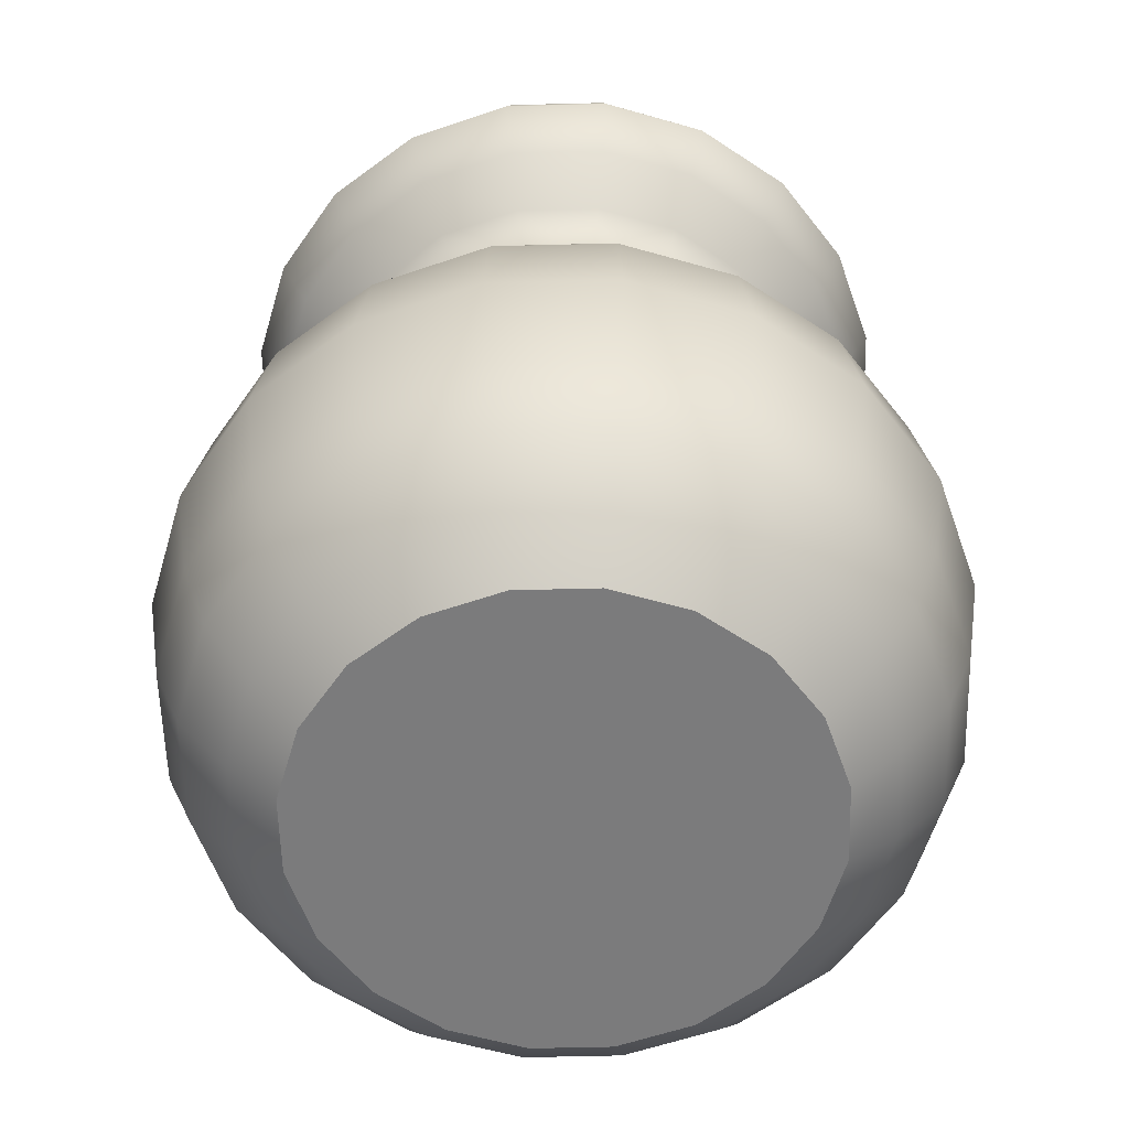
<metadata>
{"format":"obj","ext":"obj","renderer":"f3d","projection":"perspective","resolution":1024,"background":"white","views":[{"elev":-58.5,"azim":28.5,"up":"+Y"}]}
</metadata>
<code>
v  13.1 40.6 -4.257
v  17.83 33.66 -5.792
v  15.16 33.66 -11.02
v  11.14 40.6 -8.097
v  11.02 33.66 -15.16
v  8.097 40.6 -11.14
v  5.792 33.66 -17.83
v  4.257 40.6 -13.1
v  -3.668e-07 33.66 -18.74
v  -1.127e-06 40.6 -13.78
v  -5.792 33.66 -17.83
v  -4.257 40.6 -13.1
v  -11.02 33.66 -15.16
v  -8.097 40.6 -11.14
v  -15.16 33.66 -11.02
v  -11.14 40.6 -8.097
v  -17.83 33.66 -5.792
v  -13.1 40.6 -4.257
v  -18.74 33.66 -7.336e-07
v  -13.78 40.6 -1.869e-06
v  -17.83 33.66 5.792
v  -13.1 40.6 4.257
v  -15.16 33.66 11.02
v  -11.14 40.6 8.097
v  -11.02 33.66 15.16
v  -8.097 40.6 11.14
v  -5.792 33.66 17.83
v  -4.257 40.6 13.1
v  -9.254e-07 33.66 18.74
v  -1.538e-06 40.6 13.78
v  5.792 33.66 17.83
v  4.257 40.6 13.1
v  11.02 33.66 15.16
v  8.097 40.6 11.14
v  15.16 33.66 11.02
v  11.14 40.6 8.097
v  17.83 33.66 5.792
v  13.1 40.6 4.257
v  18.74 33.66 -7.336e-07
v  13.78 40.6 -1.869e-06
v  12.36 0.2432 -8.982
v  14.53 0.2432 -4.722
v  0 0.2432 0
v  8.982 0.2432 -12.36
v  4.722 0.2432 -14.53
v  -7.795e-07 0.2432 -15.28
v  -4.722 0.2432 -14.53
v  -8.982 0.2432 -12.36
v  -12.36 0.2432 -8.982
v  -14.53 0.2432 -4.722
v  -15.28 0.2432 -1.169e-06
v  -14.53 0.2432 4.722
v  -12.36 0.2432 8.982
v  -8.982 0.2432 12.36
v  -4.722 0.2432 14.53
v  -1.235e-06 0.2432 15.28
v  4.722 0.2432 14.53
v  8.982 0.2432 12.36
v  12.36 0.2432 8.982
v  14.53 0.2432 4.722
v  15.28 0.2432 -1.169e-06
v  17.3 9.168 -6.514
v  14.44 9.168 -11.54
v  0.0001208 7.086 5.875e-05
v  10.17 9.168 -15.44
v  4.898 9.168 -17.82
v  -0.8493 9.168 -18.47
v  -6.514 9.168 -17.3
v  -11.54 9.168 -14.44
v  -15.44 9.168 -10.17
v  -17.82 9.168 -4.898
v  -18.47 9.168 0.8493
v  -17.3 9.168 6.514
v  -14.44 9.168 11.54
v  -10.17 9.168 15.44
v  -4.898 9.168 17.82
v  0.8493 9.168 18.47
v  6.514 9.168 17.3
v  11.54 9.168 14.44
v  15.44 9.168 10.17
v  17.82 9.168 4.898
v  18.47 9.168 -0.8493
v  21.76 10.6 -7.07
v  20.17 6.334 -6.555
v  17.16 6.334 -12.47
v  18.51 10.6 -13.45
v  12.47 6.334 -17.16
v  13.45 10.6 -18.51
v  6.555 6.334 -20.17
v  7.07 10.6 -21.76
v  -7.26e-08 6.334 -21.21
v  1.261e-07 10.6 -22.88
v  -6.555 6.334 -20.17
v  -7.07 10.6 -21.76
v  -12.47 6.334 -17.16
v  -13.45 10.6 -18.51
v  -17.16 6.334 -12.47
v  -18.51 10.6 -13.45
v  -20.17 6.334 -6.555
v  -21.76 10.6 -7.07
v  -21.21 6.334 -1.089e-07
v  -22.88 10.6 1.891e-07
v  -20.17 6.334 6.555
v  -21.76 10.6 7.07
v  -17.16 6.334 12.47
v  -18.51 10.6 13.45
v  -12.47 6.334 17.16
v  -13.45 10.6 18.51
v  -6.555 6.334 20.17
v  -7.07 10.6 21.76
v  -7.048e-07 6.334 21.21
v  -5.557e-07 10.6 22.88
v  6.555 6.334 20.17
v  7.07 10.6 21.76
v  12.47 6.334 17.16
v  13.45 10.6 18.51
v  17.16 6.334 12.47
v  18.51 10.6 13.45
v  20.17 6.334 6.555
v  21.76 10.6 7.07
v  21.21 6.334 -1.089e-07
v  22.88 10.6 1.891e-07
v  22.86 17.7 -7.426
v  19.44 17.7 -14.13
v  14.13 17.7 -19.44
v  7.426 17.7 -22.86
v  2.637e-07 17.7 -24.03
v  -7.426 17.7 -22.86
v  -14.13 17.7 -19.44
v  -19.44 17.7 -14.13
v  -22.86 17.7 -7.426
v  -24.03 17.7 3.955e-07
v  -22.86 17.7 7.426
v  -19.44 17.7 14.13
v  -14.13 17.7 19.44
v  -7.426 17.7 22.86
v  -4.526e-07 17.7 24.03
v  7.426 17.7 22.86
v  14.13 17.7 19.44
v  19.44 17.7 14.13
v  22.86 17.7 7.426
v  24.03 17.7 3.955e-07
v  21.76 24.8 -7.07
v  18.51 24.8 -13.45
v  13.45 24.8 -18.51
v  7.07 24.8 -21.76
v  1.261e-07 24.8 -22.88
v  -7.07 24.8 -21.76
v  -13.45 24.8 -18.51
v  -18.51 24.8 -13.45
v  -21.76 24.8 -7.07
v  -22.88 24.8 2.522e-07
v  -21.76 24.8 7.07
v  -18.51 24.8 13.45
v  -13.45 24.8 18.51
v  -7.07 24.8 21.76
v  -5.557e-07 24.8 22.88
v  7.07 24.8 21.76
v  13.45 24.8 18.51
v  18.51 24.8 13.45
v  21.76 24.8 7.07
v  22.88 24.8 2.522e-07
v  20.83 50.54 -1.675e-07
v  18.96 47.23 -6.521e-07
v  18.03 47.23 -5.858
v  19.81 50.54 -6.436
v  19.81 50.54 6.436
v  18.03 47.23 5.858
v  16.85 50.54 12.24
v  15.34 47.23 11.14
v  12.24 50.54 16.85
v  11.14 47.23 15.34
v  6.436 50.54 19.81
v  5.858 47.23 18.03
v  -7.391e-07 50.54 20.83
v  -9.469e-07 47.23 18.96
v  -6.436 50.54 19.81
v  -5.858 47.23 18.03
v  -12.24 50.54 16.85
v  -11.14 47.23 15.34
v  -16.85 50.54 12.24
v  -15.34 47.23 11.14
v  -19.81 50.54 6.436
v  -18.03 47.23 5.858
v  -20.83 50.54 -1.675e-07
v  -18.96 47.23 -6.521e-07
v  -19.81 50.54 -6.436
v  -18.03 47.23 -5.858
v  -16.85 50.54 -12.24
v  -15.34 47.23 -11.14
v  -12.24 50.54 -16.85
v  -11.14 47.23 -15.34
v  -6.436 50.54 -19.81
v  -5.858 47.23 -18.03
v  -1.185e-07 50.54 -20.83
v  -3.82e-07 47.23 -18.96
v  6.436 50.54 -19.81
v  5.858 47.23 -18.03
v  12.24 50.54 -16.85
v  11.14 47.23 -15.34
v  16.85 50.54 -12.24
v  15.34 47.23 -11.14
v  19.42 54.22 -4.299e-07
v  18.47 54.22 -6
v  18.47 54.22 6
v  15.71 54.22 11.41
v  11.41 54.22 15.71
v  6 54.22 18.47
v  -8.652e-07 54.22 19.42
v  -6 54.22 18.47
v  -11.41 54.22 15.71
v  -15.71 54.22 11.41
v  -18.47 54.22 6
v  -19.42 54.22 -4.299e-07
v  -18.47 54.22 -6
v  -15.71 54.22 -11.41
v  -11.41 54.22 -15.71
v  -6 54.22 -18.47
v  -2.866e-07 54.22 -19.42
v  6 54.22 -18.47
v  11.41 54.22 -15.71
v  15.71 54.22 -11.41
v  17.31 2.745 -5.624
v  14.72 2.745 -10.7
v  10.7 2.745 -14.72
v  5.624 2.745 -17.31
v  -4.318e-07 2.745 -18.2
v  -5.624 2.745 -17.31
v  -10.7 2.745 -14.72
v  -14.72 2.745 -10.7
v  -17.31 2.745 -5.624
v  -18.2 2.745 -6.477e-07
v  -17.31 2.745 5.624
v  -14.72 2.745 10.7
v  -10.7 2.745 14.72
v  -5.624 2.745 17.31
v  -9.741e-07 2.745 18.2
v  5.624 2.745 17.31
v  10.7 2.745 14.72
v  14.72 2.745 10.7
v  17.31 2.745 5.624
v  18.2 2.745 -6.477e-07
v  15.61 43.92 -5.072
v  13.28 43.92 -9.648
v  9.648 43.92 -13.28
v  5.072 43.92 -15.61
v  -7.47e-07 43.92 -16.41
v  -5.072 43.92 -15.61
v  -9.648 43.92 -13.28
v  -13.28 43.92 -9.648
v  -15.61 43.92 -5.072
v  -16.41 43.92 -1.255e-06
v  -15.61 43.92 5.072
v  -13.28 43.92 9.648
v  -9.648 43.92 13.28
v  -5.072 43.92 15.61
v  -1.236e-06 43.92 16.41
v  5.072 43.92 15.61
v  9.648 43.92 13.28
v  13.28 43.92 9.648
v  15.61 43.92 5.072
v  16.41 43.92 -1.255e-06
v  17.22 54.07 -5.596
v  14.65 54.07 -10.64
v  10.64 54.07 -14.65
v  5.596 54.07 -17.22
v  2.838e-06 54.07 -18.11
v  -5.596 54.07 -17.22
v  -10.64 54.07 -14.65
v  -14.65 54.07 -10.64
v  -17.22 54.07 -5.596
v  -18.11 54.07 -1.08e-06
v  -17.22 54.07 5.596
v  -14.65 54.07 10.64
v  -10.64 54.07 14.65
v  -5.596 54.07 17.22
v  1.853e-06 54.07 18.11
v  5.596 54.07 17.22
v  10.64 54.07 14.65
v  14.65 54.07 10.64
v  17.22 54.07 5.596
v  18.11 54.07 -2.351e-06
v  16.19 48.71 -5.351
v  13.75 48.71 -10.09
v  9.956 48.71 -13.85
v  5.19 48.71 -16.25
v  -0.08511 48.71 -17.06
v  -5.351 48.71 -16.19
v  -10.09 48.71 -13.75
v  -13.85 48.71 -9.956
v  -16.25 48.71 -5.19
v  -17.06 48.71 0.08511
v  -16.19 48.71 5.351
v  -13.75 48.71 10.09
v  -9.956 48.71 13.85
v  -5.19 48.71 16.25
v  0.0851 48.71 17.06
v  5.351 48.71 16.19
v  10.09 48.71 13.75
v  13.85 48.71 9.956
v  16.25 48.71 5.19
v  17.06 48.71 -0.08511
v  14.25 42.49 -4.71
v  12.1 42.49 -8.883
v  8.762 42.49 -12.19
v  4.567 42.49 -14.3
v  -0.0749 42.49 -15.01
v  -4.71 42.49 -14.25
v  -8.883 42.49 -12.1
v  -12.19 42.49 -8.762
v  -14.3 42.49 -4.567
v  -15.01 42.49 0.0749
v  -14.25 42.49 4.71
v  -12.1 42.49 8.883
v  -8.762 42.49 12.19
v  -4.567 42.49 14.3
v  0.0749 42.49 15.01
v  4.71 42.49 14.25
v  8.883 42.49 12.1
v  12.19 42.49 8.762
v  14.3 42.49 4.567
v  15.01 42.49 -0.0749
v  8.193 37.23 -2.782
v  11.22 39.86 -3.746
v  9.516 39.86 -7.03
v  6.933 37.23 -5.177
v  6.878 39.86 -9.627
v  4.994 37.23 -7.066
v  3.566 39.86 -11.28
v  2.566 37.23 -8.264
v  -0.0942 39.86 -11.83
v  -0.1135 37.23 -8.652
v  -3.746 39.86 -11.22
v  -2.782 37.23 -8.193
v  -7.03 39.86 -9.516
v  -5.177 37.23 -6.933
v  -9.627 39.86 -6.878
v  -7.066 37.23 -4.994
v  -11.28 39.86 -3.566
v  -8.264 37.23 -2.566
v  -11.83 39.86 0.0942
v  -8.652 37.23 0.1135
v  -11.22 39.86 3.746
v  -8.193 37.23 2.782
v  -9.516 39.86 7.03
v  -6.933 37.23 5.177
v  -6.878 39.86 9.627
v  -4.994 37.23 7.066
v  -3.566 39.86 11.28
v  -2.566 37.23 8.264
v  0.0942 39.86 11.83
v  0.1135 37.23 8.652
v  3.746 39.86 11.22
v  2.782 37.23 8.193
v  7.03 39.86 9.516
v  5.177 37.23 6.933
v  9.627 39.86 6.878
v  7.066 37.23 4.994
v  11.28 39.86 3.566
v  8.264 37.23 2.566
v  11.83 39.86 -0.0942
v  8.652 37.23 -0.1135
v  17.13 27.16 -6.062
v  13.48 32.2 -4.701
v  11.37 32.2 -8.637
v  14.41 27.16 -11.06
v  8.143 32.2 -11.73
v  10.29 27.16 -14.97
v  4.121 32.2 -13.67
v  5.162 27.16 -17.42
v  -0.3048 32.2 -14.27
v  -0.4734 27.16 -18.16
v  -4.701 32.2 -13.48
v  -6.062 27.16 -17.13
v  -8.636 32.2 -11.37
v  -11.06 27.16 -14.41
v  -11.73 32.2 -8.143
v  -14.97 27.16 -10.29
v  -13.67 32.2 -4.121
v  -17.42 27.16 -5.162
v  -14.27 32.2 0.3048
v  -18.16 27.16 0.4734
v  -13.48 32.2 4.701
v  -17.13 27.16 6.062
v  -11.37 32.2 8.636
v  -14.41 27.16 11.06
v  -8.143 32.2 11.73
v  -10.29 27.16 14.97
v  -4.121 32.2 13.67
v  -5.162 27.16 17.42
v  0.3048 32.2 14.27
v  0.4734 27.16 18.16
v  4.701 32.2 13.48
v  6.062 27.16 17.13
v  8.636 32.2 11.37
v  11.06 27.16 14.41
v  11.73 32.2 8.143
v  14.97 27.16 10.29
v  13.67 32.2 4.121
v  17.42 27.16 5.162
v  14.27 32.2 -0.3048
v  18.16 27.16 -0.4734
v  19.74 18.16 -7.213
v  16.55 18.16 -12.96
v  11.73 18.16 -17.44
v  5.77 18.16 -20.21
v  -0.7586 18.16 -21.01
v  -7.213 18.16 -19.74
v  -12.96 18.16 -16.55
v  -17.44 18.16 -11.73
v  -20.21 18.16 -5.77
v  -21.01 18.16 0.7587
v  -19.74 18.16 7.213
v  -16.55 18.16 12.96
v  -11.73 18.16 17.44
v  -5.77 18.16 20.21
v  0.7586 18.16 21.01
v  7.213 18.16 19.74
v  12.96 18.16 16.55
v  17.44 18.16 11.73
v  20.21 18.16 5.77
v  21.01 18.16 -0.7586
g pCylinder1_pCylinder1
f 1 2 3
f 3 4 1
f 4 3 5
f 5 6 4
f 6 5 7
f 7 8 6
f 8 7 9
f 9 10 8
f 10 9 11
f 11 12 10
f 12 11 13
f 13 14 12
f 14 13 15
f 15 16 14
f 16 15 17
f 17 18 16
f 18 17 19
f 19 20 18
f 20 19 21
f 21 22 20
f 22 21 23
f 23 24 22
f 24 23 25
f 25 26 24
f 26 25 27
f 27 28 26
f 28 27 29
f 29 30 28
f 30 29 31
f 31 32 30
f 32 31 33
f 33 34 32
f 34 33 35
f 35 36 34
f 36 35 37
f 37 38 36
f 38 37 39
f 39 40 38
f 40 39 2
f 2 1 40
f 41 42 43
f 44 41 43
f 45 44 43
f 46 45 43
f 47 46 43
f 48 47 43
f 49 48 43
f 50 49 43
f 51 50 43
f 52 51 43
f 53 52 43
f 54 53 43
f 55 54 43
f 56 55 43
f 57 56 43
f 58 57 43
f 59 58 43
f 60 59 43
f 61 60 43
f 42 61 43
f 62 63 64
f 63 65 64
f 65 66 64
f 66 67 64
f 67 68 64
f 68 69 64
f 69 70 64
f 70 71 64
f 71 72 64
f 72 73 64
f 73 74 64
f 74 75 64
f 75 76 64
f 76 77 64
f 77 78 64
f 78 79 64
f 79 80 64
f 80 81 64
f 81 82 64
f 82 62 64
f 83 84 85
f 85 86 83
f 86 85 87
f 87 88 86
f 88 87 89
f 89 90 88
f 90 89 91
f 91 92 90
f 92 91 93
f 93 94 92
f 94 93 95
f 95 96 94
f 96 95 97
f 97 98 96
f 98 97 99
f 99 100 98
f 100 99 101
f 101 102 100
f 102 101 103
f 103 104 102
f 104 103 105
f 105 106 104
f 106 105 107
f 107 108 106
f 108 107 109
f 109 110 108
f 110 109 111
f 111 112 110
f 112 111 113
f 113 114 112
f 114 113 115
f 115 116 114
f 116 115 117
f 117 118 116
f 118 117 119
f 119 120 118
f 120 119 121
f 121 122 120
f 122 121 84
f 84 83 122
f 123 83 86
f 86 124 123
f 124 86 88
f 88 125 124
f 125 88 90
f 90 126 125
f 126 90 92
f 92 127 126
f 127 92 94
f 94 128 127
f 128 94 96
f 96 129 128
f 129 96 98
f 98 130 129
f 130 98 100
f 100 131 130
f 131 100 102
f 102 132 131
f 132 102 104
f 104 133 132
f 133 104 106
f 106 134 133
f 134 106 108
f 108 135 134
f 135 108 110
f 110 136 135
f 136 110 112
f 112 137 136
f 137 112 114
f 114 138 137
f 138 114 116
f 116 139 138
f 139 116 118
f 118 140 139
f 140 118 120
f 120 141 140
f 141 120 122
f 122 142 141
f 142 122 83
f 83 123 142
f 143 123 124
f 124 144 143
f 144 124 125
f 125 145 144
f 145 125 126
f 126 146 145
f 146 126 127
f 127 147 146
f 147 127 128
f 128 148 147
f 148 128 129
f 129 149 148
f 149 129 130
f 130 150 149
f 150 130 131
f 131 151 150
f 151 131 132
f 132 152 151
f 152 132 133
f 133 153 152
f 153 133 134
f 134 154 153
f 154 134 135
f 135 155 154
f 155 135 136
f 136 156 155
f 156 136 137
f 137 157 156
f 157 137 138
f 138 158 157
f 158 138 139
f 139 159 158
f 159 139 140
f 140 160 159
f 160 140 141
f 141 161 160
f 161 141 142
f 142 162 161
f 162 142 123
f 123 143 162
f 2 143 144
f 144 3 2
f 3 144 145
f 145 5 3
f 5 145 146
f 146 7 5
f 7 146 147
f 147 9 7
f 9 147 148
f 148 11 9
f 11 148 149
f 149 13 11
f 13 149 150
f 150 15 13
f 15 150 151
f 151 17 15
f 17 151 152
f 152 19 17
f 19 152 153
f 153 21 19
f 21 153 154
f 154 23 21
f 23 154 155
f 155 25 23
f 25 155 156
f 156 27 25
f 27 156 157
f 157 29 27
f 29 157 158
f 158 31 29
f 31 158 159
f 159 33 31
f 33 159 160
f 160 35 33
f 35 160 161
f 161 37 35
f 37 161 162
f 162 39 37
f 39 162 143
f 143 2 39
f 163 164 165
f 165 166 163
f 167 168 164
f 164 163 167
f 169 170 168
f 168 167 169
f 171 172 170
f 170 169 171
f 173 174 172
f 172 171 173
f 175 176 174
f 174 173 175
f 177 178 176
f 176 175 177
f 179 180 178
f 178 177 179
f 181 182 180
f 180 179 181
f 183 184 182
f 182 181 183
f 185 186 184
f 184 183 185
f 187 188 186
f 186 185 187
f 189 190 188
f 188 187 189
f 191 192 190
f 190 189 191
f 193 194 192
f 192 191 193
f 195 196 194
f 194 193 195
f 197 198 196
f 196 195 197
f 199 200 198
f 198 197 199
f 201 202 200
f 200 199 201
f 166 165 202
f 202 201 166
f 203 163 166
f 166 204 203
f 205 167 163
f 163 203 205
f 206 169 167
f 167 205 206
f 207 171 169
f 169 206 207
f 208 173 171
f 171 207 208
f 209 175 173
f 173 208 209
f 210 177 175
f 175 209 210
f 211 179 177
f 177 210 211
f 212 181 179
f 179 211 212
f 213 183 181
f 181 212 213
f 214 185 183
f 183 213 214
f 215 187 185
f 185 214 215
f 216 189 187
f 187 215 216
f 217 191 189
f 189 216 217
f 218 193 191
f 191 217 218
f 219 195 193
f 193 218 219
f 220 197 195
f 195 219 220
f 221 199 197
f 197 220 221
f 222 201 199
f 199 221 222
f 204 166 201
f 201 222 204
f 223 42 41
f 41 224 223
f 224 41 44
f 44 225 224
f 225 44 45
f 45 226 225
f 226 45 46
f 46 227 226
f 227 46 47
f 47 228 227
f 228 47 48
f 48 229 228
f 229 48 49
f 49 230 229
f 230 49 50
f 50 231 230
f 231 50 51
f 51 232 231
f 232 51 52
f 52 233 232
f 233 52 53
f 53 234 233
f 234 53 54
f 54 235 234
f 235 54 55
f 55 236 235
f 236 55 56
f 56 237 236
f 237 56 57
f 57 238 237
f 238 57 58
f 58 239 238
f 239 58 59
f 59 240 239
f 240 59 60
f 60 241 240
f 241 60 61
f 61 242 241
f 242 61 42
f 42 223 242
f 84 223 224
f 224 85 84
f 85 224 225
f 225 87 85
f 87 225 226
f 226 89 87
f 89 226 227
f 227 91 89
f 91 227 228
f 228 93 91
f 93 228 229
f 229 95 93
f 95 229 230
f 230 97 95
f 97 230 231
f 231 99 97
f 99 231 232
f 232 101 99
f 101 232 233
f 233 103 101
f 103 233 234
f 234 105 103
f 105 234 235
f 235 107 105
f 107 235 236
f 236 109 107
f 109 236 237
f 237 111 109
f 111 237 238
f 238 113 111
f 113 238 239
f 239 115 113
f 115 239 240
f 240 117 115
f 117 240 241
f 241 119 117
f 119 241 242
f 242 121 119
f 121 242 223
f 223 84 121
f 243 1 4
f 4 244 243
f 244 4 6
f 6 245 244
f 245 6 8
f 8 246 245
f 246 8 10
f 10 247 246
f 247 10 12
f 12 248 247
f 248 12 14
f 14 249 248
f 249 14 16
f 16 250 249
f 250 16 18
f 18 251 250
f 251 18 20
f 20 252 251
f 252 20 22
f 22 253 252
f 253 22 24
f 24 254 253
f 254 24 26
f 26 255 254
f 255 26 28
f 28 256 255
f 256 28 30
f 30 257 256
f 257 30 32
f 32 258 257
f 258 32 34
f 34 259 258
f 259 34 36
f 36 260 259
f 260 36 38
f 38 261 260
f 261 38 40
f 40 262 261
f 262 40 1
f 1 243 262
f 165 243 244
f 244 202 165
f 202 244 245
f 245 200 202
f 200 245 246
f 246 198 200
f 198 246 247
f 247 196 198
f 196 247 248
f 248 194 196
f 194 248 249
f 249 192 194
f 192 249 250
f 250 190 192
f 190 250 251
f 251 188 190
f 188 251 252
f 252 186 188
f 186 252 253
f 253 184 186
f 184 253 254
f 254 182 184
f 182 254 255
f 255 180 182
f 180 255 256
f 256 178 180
f 178 256 257
f 257 176 178
f 176 257 258
f 258 174 176
f 174 258 259
f 259 172 174
f 172 259 260
f 260 170 172
f 170 260 261
f 261 168 170
f 168 261 262
f 262 164 168
f 164 262 243
f 243 165 164
f 263 204 222
f 222 264 263
f 264 222 221
f 221 265 264
f 265 221 220
f 220 266 265
f 266 220 219
f 219 267 266
f 267 219 218
f 218 268 267
f 268 218 217
f 217 269 268
f 269 217 216
f 216 270 269
f 270 216 215
f 215 271 270
f 271 215 214
f 214 272 271
f 272 214 213
f 213 273 272
f 273 213 212
f 212 274 273
f 274 212 211
f 211 275 274
f 275 211 210
f 210 276 275
f 276 210 209
f 209 277 276
f 277 209 208
f 208 278 277
f 278 208 207
f 207 279 278
f 279 207 206
f 206 280 279
f 280 206 205
f 205 281 280
f 281 205 203
f 203 282 281
f 282 203 204
f 204 263 282
f 283 263 264
f 264 284 283
f 284 264 265
f 265 285 284
f 285 265 266
f 266 286 285
f 286 266 267
f 267 287 286
f 287 267 268
f 268 288 287
f 288 268 269
f 269 289 288
f 289 269 270
f 270 290 289
f 290 270 271
f 271 291 290
f 291 271 272
f 272 292 291
f 292 272 273
f 273 293 292
f 293 273 274
f 274 294 293
f 294 274 275
f 275 295 294
f 295 275 276
f 276 296 295
f 296 276 277
f 277 297 296
f 297 277 278
f 278 298 297
f 298 278 279
f 279 299 298
f 299 279 280
f 280 300 299
f 300 280 281
f 281 301 300
f 301 281 282
f 282 302 301
f 302 282 263
f 263 283 302
f 303 283 284
f 284 304 303
f 304 284 285
f 285 305 304
f 305 285 286
f 286 306 305
f 306 286 287
f 287 307 306
f 307 287 288
f 288 308 307
f 308 288 289
f 289 309 308
f 309 289 290
f 290 310 309
f 310 290 291
f 291 311 310
f 311 291 292
f 292 312 311
f 312 292 293
f 293 313 312
f 313 293 294
f 294 314 313
f 314 294 295
f 295 315 314
f 315 295 296
f 296 316 315
f 316 296 297
f 297 317 316
f 317 297 298
f 298 318 317
f 318 298 299
f 299 319 318
f 319 299 300
f 300 320 319
f 320 300 301
f 301 321 320
f 321 301 302
f 302 322 321
f 322 302 283
f 283 303 322
f 323 324 325
f 325 326 323
f 326 325 327
f 327 328 326
f 328 327 329
f 329 330 328
f 330 329 331
f 331 332 330
f 332 331 333
f 333 334 332
f 334 333 335
f 335 336 334
f 336 335 337
f 337 338 336
f 338 337 339
f 339 340 338
f 340 339 341
f 341 342 340
f 342 341 343
f 343 344 342
f 344 343 345
f 345 346 344
f 346 345 347
f 347 348 346
f 348 347 349
f 349 350 348
f 350 349 351
f 351 352 350
f 352 351 353
f 353 354 352
f 354 353 355
f 355 356 354
f 356 355 357
f 357 358 356
f 358 357 359
f 359 360 358
f 360 359 361
f 361 362 360
f 362 361 324
f 324 323 362
f 363 364 365
f 365 366 363
f 366 365 367
f 367 368 366
f 368 367 369
f 369 370 368
f 370 369 371
f 371 372 370
f 372 371 373
f 373 374 372
f 374 373 375
f 375 376 374
f 376 375 377
f 377 378 376
f 378 377 379
f 379 380 378
f 380 379 381
f 381 382 380
f 382 381 383
f 383 384 382
f 384 383 385
f 385 386 384
f 386 385 387
f 387 388 386
f 388 387 389
f 389 390 388
f 390 389 391
f 391 392 390
f 392 391 393
f 393 394 392
f 394 393 395
f 395 396 394
f 396 395 397
f 397 398 396
f 398 397 399
f 399 400 398
f 400 399 401
f 401 402 400
f 402 401 364
f 364 363 402
f 62 403 404
f 404 63 62
f 63 404 405
f 405 65 63
f 65 405 406
f 406 66 65
f 66 406 407
f 407 67 66
f 67 407 408
f 408 68 67
f 68 408 409
f 409 69 68
f 69 409 410
f 410 70 69
f 70 410 411
f 411 71 70
f 71 411 412
f 412 72 71
f 72 412 413
f 413 73 72
f 73 413 414
f 414 74 73
f 74 414 415
f 415 75 74
f 75 415 416
f 416 76 75
f 76 416 417
f 417 77 76
f 77 417 418
f 418 78 77
f 78 418 419
f 419 79 78
f 79 419 420
f 420 80 79
f 80 420 421
f 421 81 80
f 81 421 422
f 422 82 81
f 82 422 403
f 403 62 82
f 364 323 326
f 326 365 364
f 365 326 328
f 328 367 365
f 367 328 330
f 330 369 367
f 369 330 332
f 332 371 369
f 371 332 334
f 334 373 371
f 373 334 336
f 336 375 373
f 375 336 338
f 338 377 375
f 377 338 340
f 340 379 377
f 379 340 342
f 342 381 379
f 381 342 344
f 344 383 381
f 383 344 346
f 346 385 383
f 385 346 348
f 348 387 385
f 387 348 350
f 350 389 387
f 389 350 352
f 352 391 389
f 391 352 354
f 354 393 391
f 393 354 356
f 356 395 393
f 395 356 358
f 358 397 395
f 397 358 360
f 360 399 397
f 399 360 362
f 362 401 399
f 401 362 323
f 323 364 401
f 403 363 366
f 366 404 403
f 404 366 368
f 368 405 404
f 405 368 370
f 370 406 405
f 406 370 372
f 372 407 406
f 407 372 374
f 374 408 407
f 408 374 376
f 376 409 408
f 409 376 378
f 378 410 409
f 410 378 380
f 380 411 410
f 411 380 382
f 382 412 411
f 412 382 384
f 384 413 412
f 413 384 386
f 386 414 413
f 414 386 388
f 388 415 414
f 415 388 390
f 390 416 415
f 416 390 392
f 392 417 416
f 417 392 394
f 394 418 417
f 418 394 396
f 396 419 418
f 419 396 398
f 398 420 419
f 420 398 400
f 400 421 420
f 421 400 402
f 402 422 421
f 422 402 363
f 363 403 422
f 324 303 304
f 304 325 324
f 325 304 305
f 305 327 325
f 327 305 306
f 306 329 327
f 329 306 307
f 307 331 329
f 331 307 308
f 308 333 331
f 333 308 309
f 309 335 333
f 335 309 310
f 310 337 335
f 337 310 311
f 311 339 337
f 339 311 312
f 312 341 339
f 341 312 313
f 313 343 341
f 343 313 314
f 314 345 343
f 345 314 315
f 315 347 345
f 347 315 316
f 316 349 347
f 349 316 317
f 317 351 349
f 351 317 318
f 318 353 351
f 353 318 319
f 319 355 353
f 355 319 320
f 320 357 355
f 357 320 321
f 321 359 357
f 359 321 322
f 322 361 359
f 361 322 303
f 303 324 361

</code>
